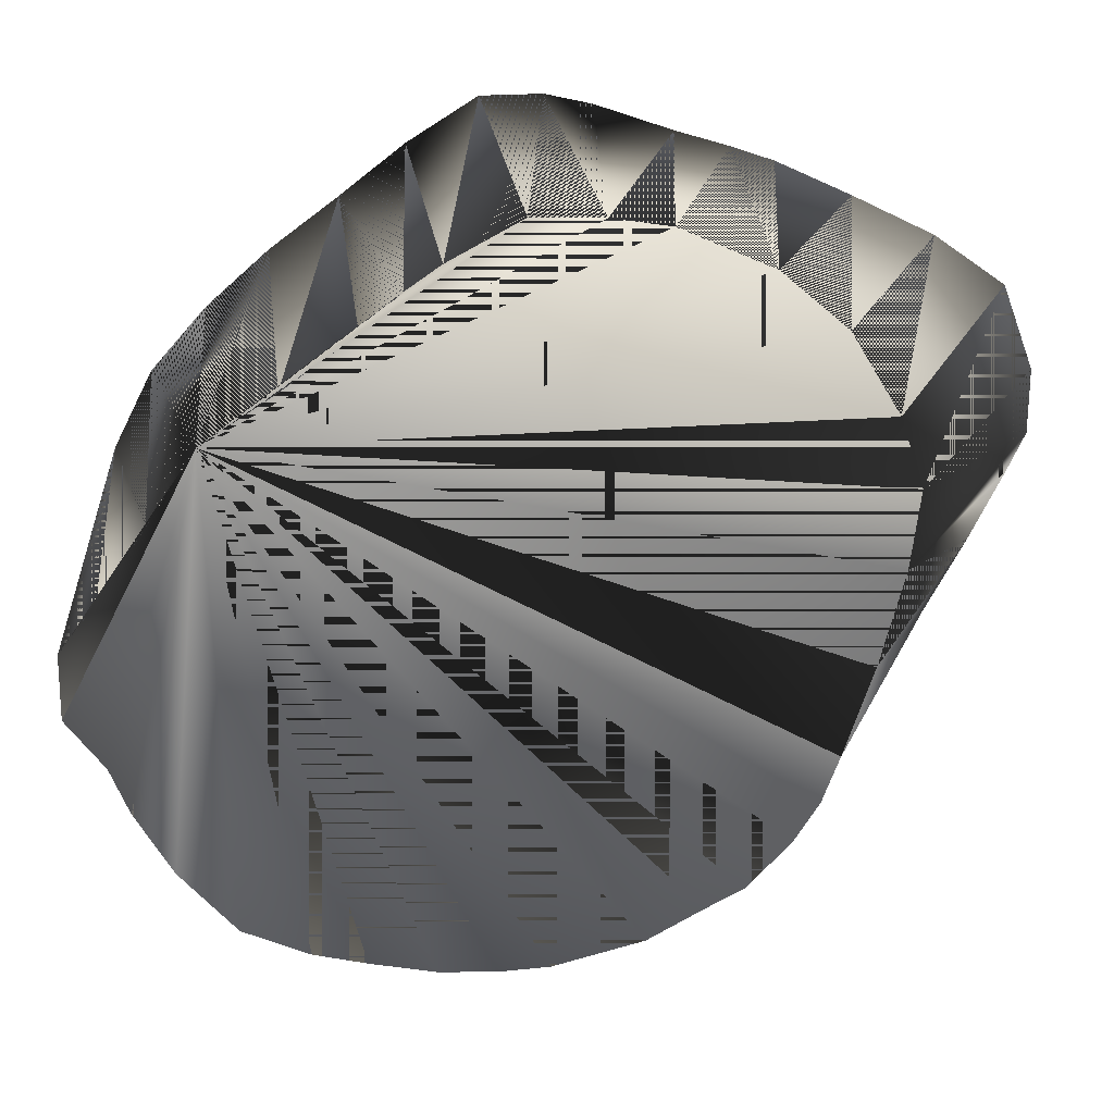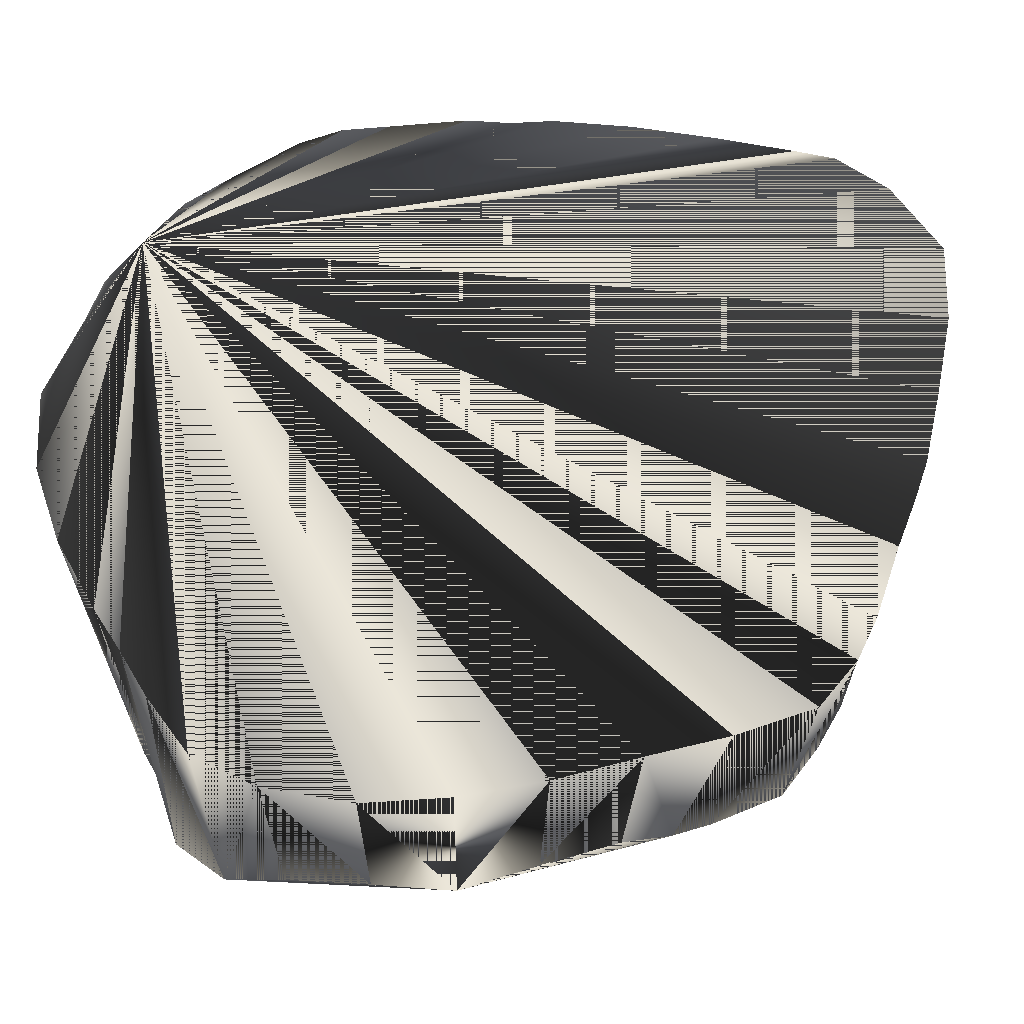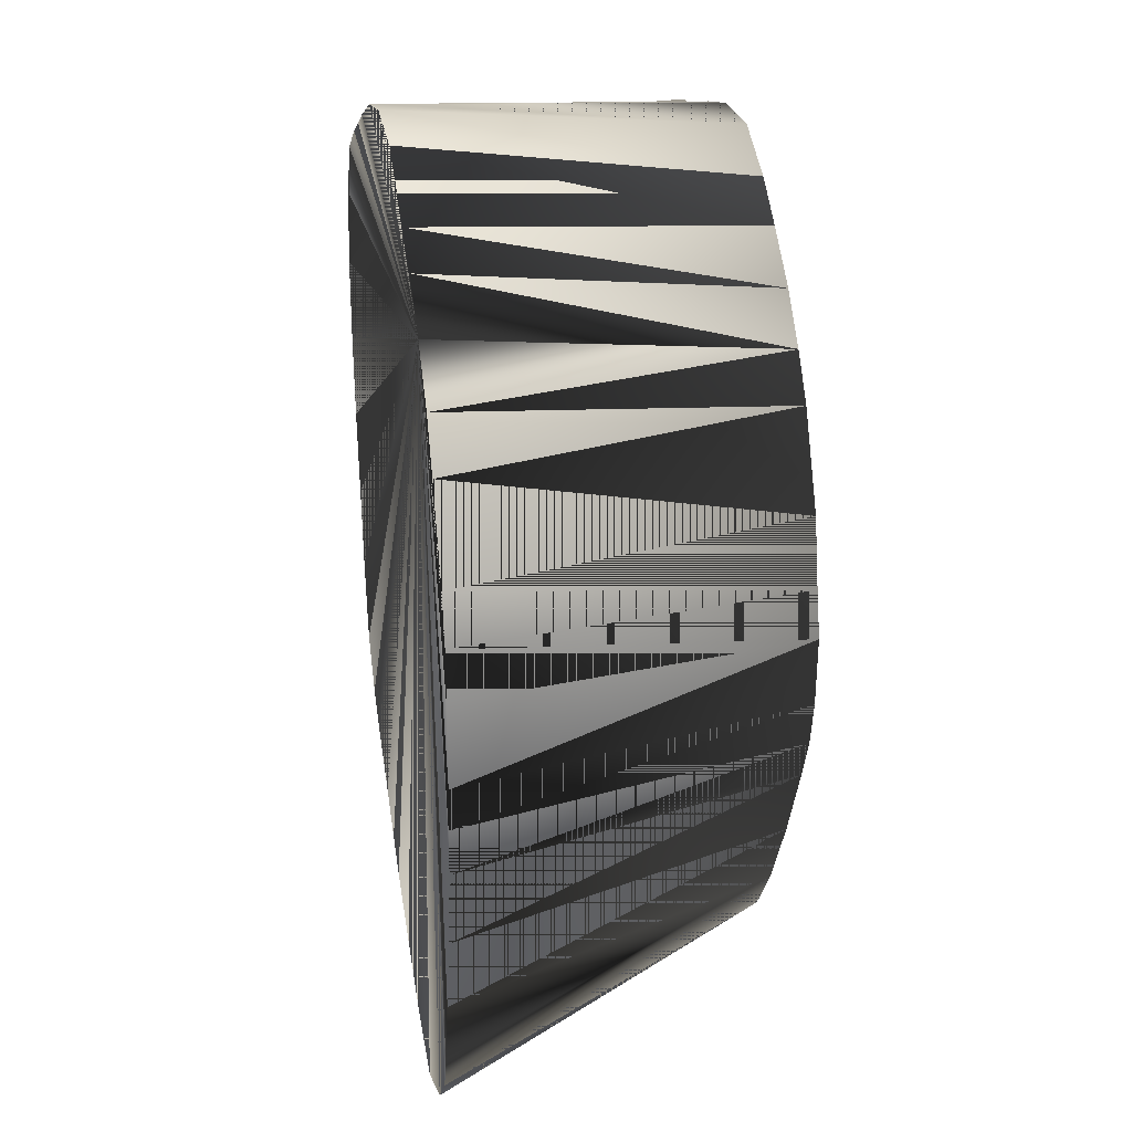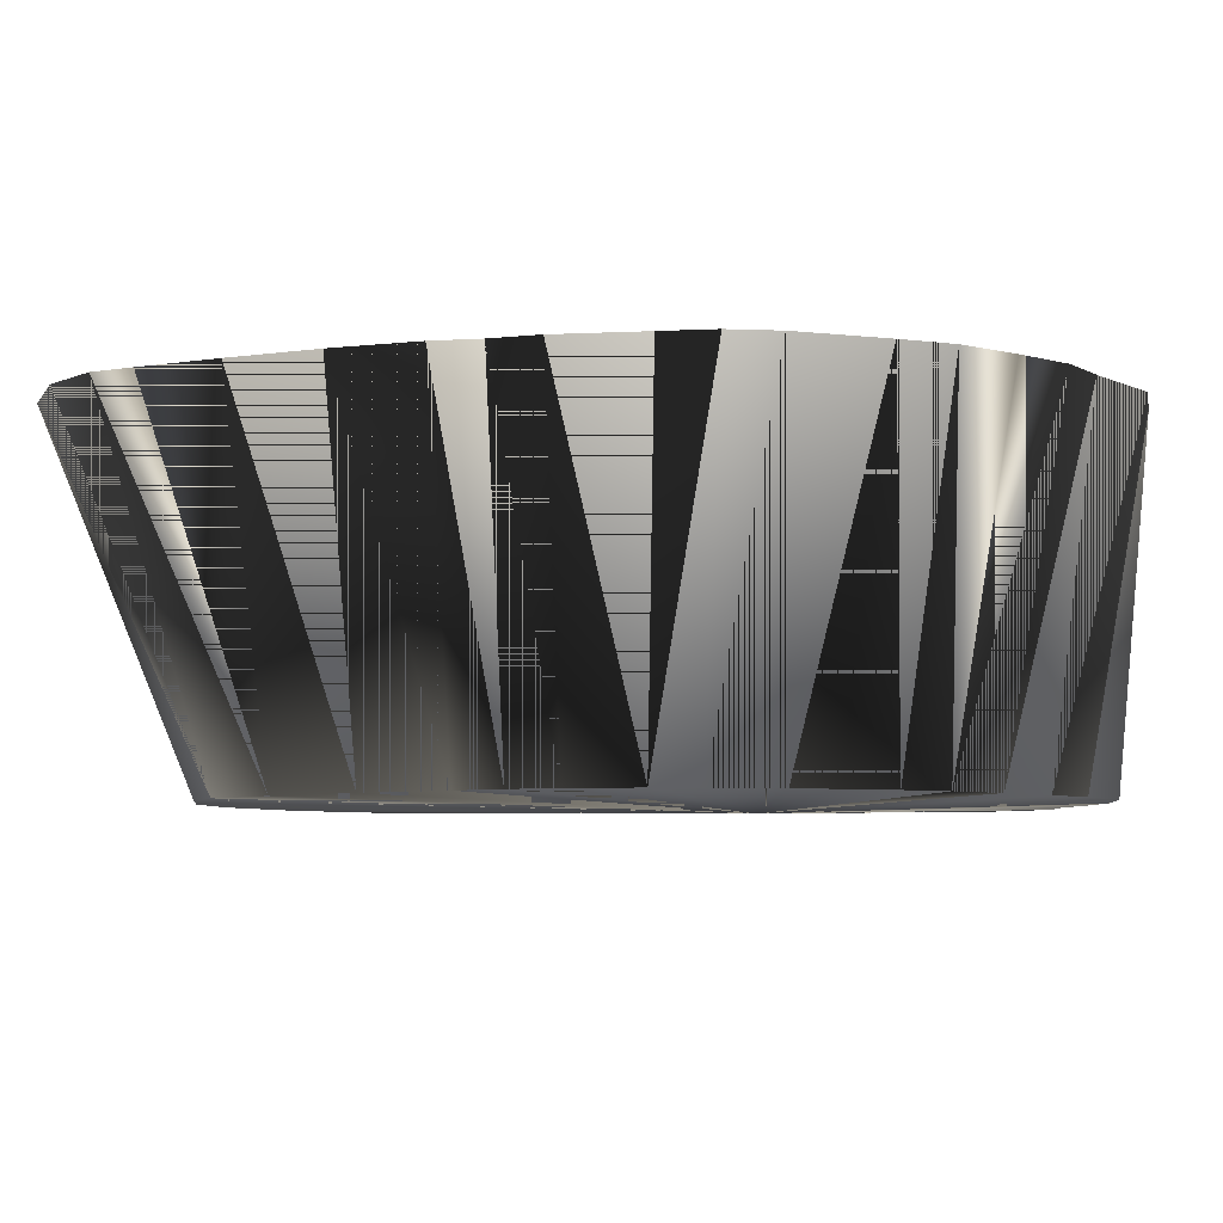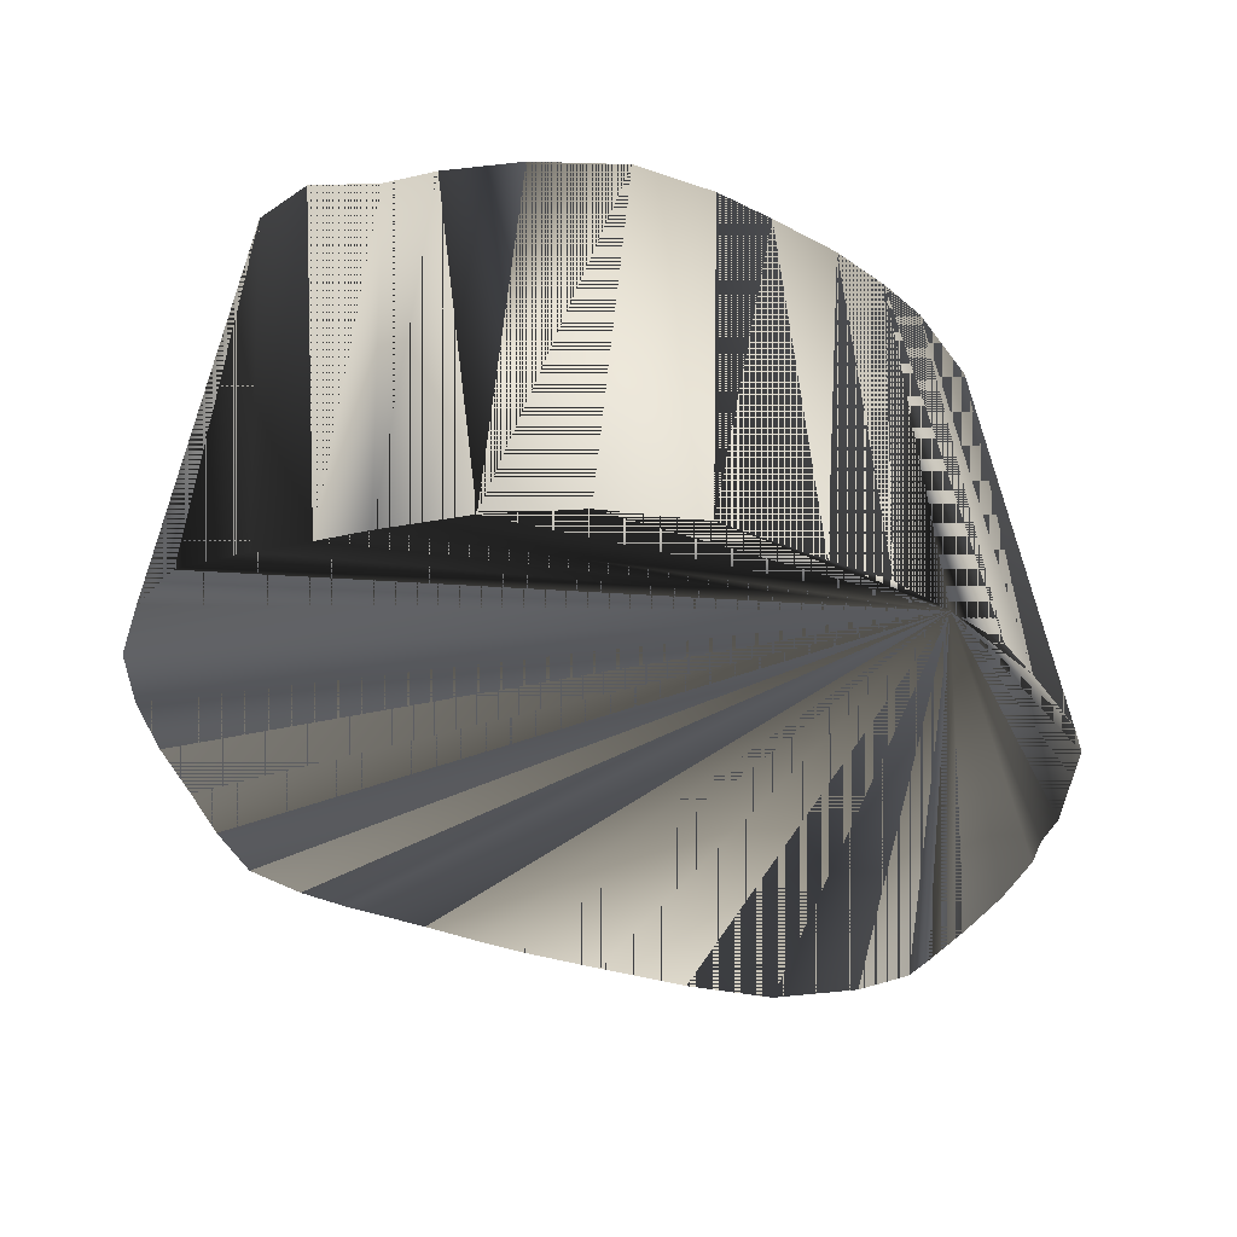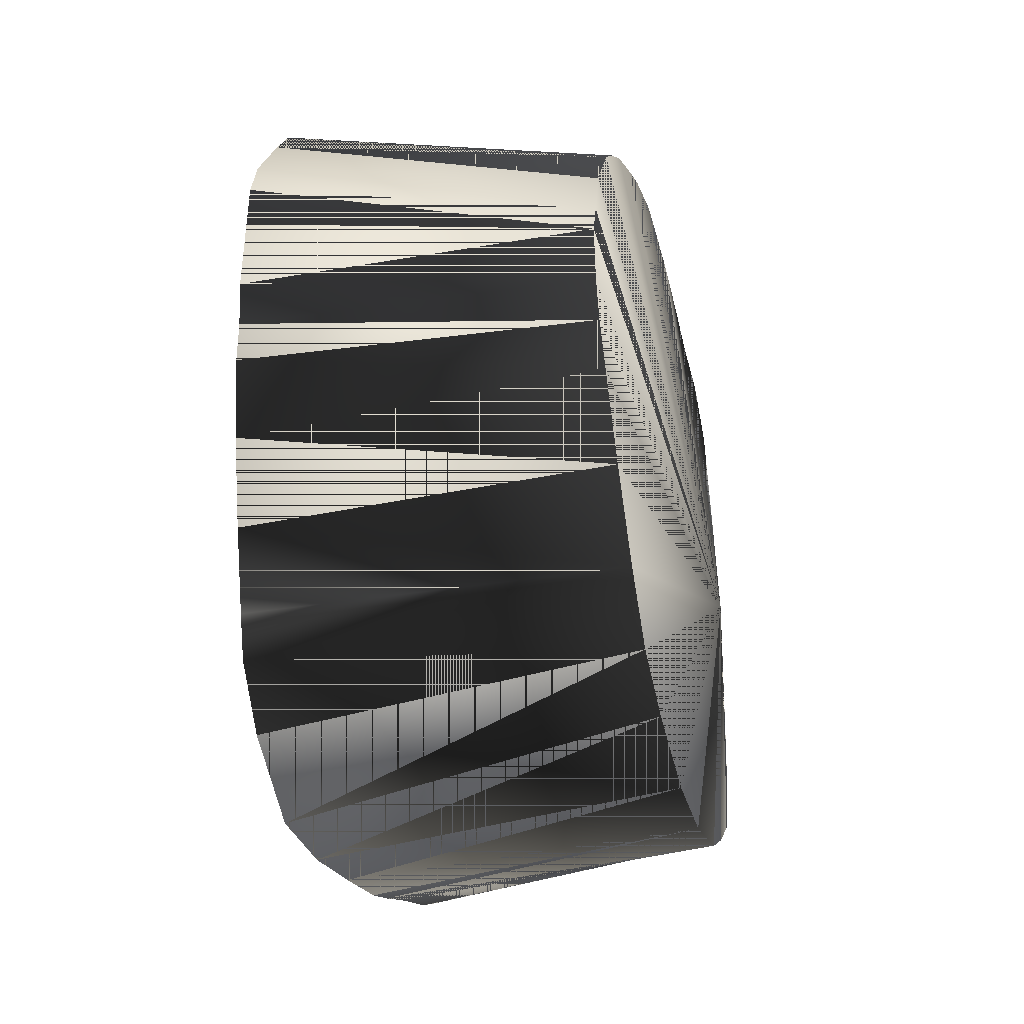
<metadata>
{"format":"obj","ext":"obj","renderer":"f3d","projection":"perspective","resolution":1024,"background":"white","views":[{"elev":-68.1,"azim":-43.1,"up":"+Z"},{"elev":58.9,"azim":-95.8,"up":"+Z"},{"elev":27.7,"azim":80.1,"up":"+Y"},{"elev":-5.9,"azim":98.7,"up":"+Z"},{"elev":61.3,"azim":5.1,"up":"+Y"},{"elev":-39.5,"azim":105.0,"up":"+Y"}]}
</metadata>
<code>
v 553 644.4 -145.1
v 546.7 657.5 -95.07
v 555.3 657.5 -145.1
v 555.9 631.2 -145.1
v 547.4 631.2 -95.07
v 550.5 670.6 -95.07
v 557.5 670.6 -145.1
v 554.6 593.2 -95.07
v 560 603.8 -145.1
v 563.8 591.9 -145.1
v 571.2 585 -145.1
v 561.2 586.7 -95.07
v 558.4 618.1 -145.1
v 549.6 618.1 -95.07
v 558.8 610 -145.1
v 558.5 680 -145.1
v 565.1 687.3 -145.1
v 565.6 685.2 -95.07
v 573.1 688.8 -95.07
v 574.4 688.8 -145.1
v 551.5 605.6 -95.07
v 662.5 625 -95.07
v 650 625 -145.1
v 651.5 631.9 -145.1
v 662.2 618.1 -95.07
v 647 618.1 -145.1
v 578.2 580 -145.1
v 578.8 577.6 -95.07
v 591.9 575 -145.1
v 586.2 573.8 -95.07
v 580 692.2 -95.07
v 581.2 691.9 -145.1
v 591.9 697.4 -95.07
v 591.9 694.9 -145.1
v 604.4 574.4 -145.1
v 604.4 566.8 -95.07
v 604.4 695.8 -145.1
v 617.5 578.1 -145.1
v 617.5 562.6 -95.07
v 647.5 657.5 -145.1
v 640.6 669.9 -145.1
v 655.4 670.6 -95.07
v 661.8 658.8 -95.07
v 650 648.1 -145.1
v 621.2 687.2 -145.1
v 614.4 691.7 -145.1
v 617.5 699.8 -95.07
v 630.1 693.3 -95.07
v 629.4 681.6 -145.1
v 604.4 700.4 -95.07
v 626.9 583.1 -145.1
v 630.6 560.8 -95.07
v 633.8 592.5 -145.1
v 650 574.4 -95.07
v 637.5 690 -95.07
v 635.6 675.6 -145.1
v 651.9 641.9 -145.1
v 663.8 631.9 -95.07
v 640.9 605.3 -145.1
v 656 592.5 -95.07
v 663.8 651.9 -95.07
v 651.2 677.5 -95.07
v 659.8 605.6 -95.07
v 644.4 684.1 -95.07
v 643.1 567 -95.07
v 546.2 644.4 -95.07
v 592.5 570.8 -95.07
v 556.2 679.8 -95.07
v 567.5 582.9 -95.07
v 652.2 580.6 -95.07
v 663.8 644.4 -95.07
f 1 2 3
f 1 3 2
f 1 4 5
f 1 4 13
f 1 5 4
f 1 9 15
f 1 10 11
f 1 11 10
f 1 11 27
f 1 13 4
f 1 13 15
f 1 15 9
f 1 15 13
f 1 16 17
f 1 17 16
f 1 23 24
f 1 24 23
f 1 24 57
f 1 26 59
f 1 27 11
f 1 27 29
f 1 29 27
f 1 29 35
f 1 35 29
f 1 35 38
f 1 38 35
f 1 38 51
f 1 40 41
f 1 41 40
f 1 44 57
f 1 45 46
f 1 46 45
f 1 51 38
f 1 51 53
f 1 53 51
f 1 53 59
f 1 57 24
f 1 57 44
f 1 59 26
f 1 59 53
f 2 1 66
f 2 3 6
f 2 6 3
f 2 64 66
f 2 66 1
f 2 66 64
f 3 1 7
f 3 7 1
f 4 5 14
f 4 13 14
f 4 14 5
f 4 14 13
f 5 1 66
f 5 14 64
f 5 64 14
f 5 66 1
f 6 3 7
f 6 7 3
f 6 7 16
f 6 16 7
f 6 16 68
f 6 68 16
f 7 1 16
f 7 16 1
f 8 9 10
f 8 9 21
f 8 10 9
f 8 12 64
f 8 21 9
f 8 64 12
f 10 1 9
f 10 8 12
f 10 9 1
f 10 11 12
f 10 12 8
f 10 12 11
f 11 12 69
f 11 27 28
f 11 28 27
f 11 69 12
f 12 64 69
f 12 69 64
f 13 14 15
f 13 15 14
f 14 21 64
f 14 64 21
f 15 9 21
f 15 14 21
f 15 21 9
f 15 21 14
f 17 1 20
f 17 16 18
f 17 18 16
f 17 18 19
f 17 19 18
f 17 20 1
f 19 17 20
f 19 18 64
f 19 20 17
f 19 20 31
f 19 31 20
f 19 64 18
f 20 1 32
f 20 32 1
f 22 23 24
f 22 24 23
f 22 24 58
f 22 58 24
f 22 58 64
f 22 64 58
f 23 1 26
f 23 25 26
f 23 26 1
f 23 26 25
f 24 57 58
f 24 58 57
f 25 22 23
f 25 22 64
f 25 23 22
f 25 64 22
f 26 25 63
f 26 63 25
f 27 28 30
f 27 29 30
f 27 30 28
f 27 30 29
f 28 11 69
f 28 30 64
f 28 64 30
f 28 69 11
f 29 35 36
f 29 36 35
f 29 36 67
f 29 67 36
f 31 20 32
f 31 32 20
f 32 1 34
f 32 33 34
f 32 34 1
f 32 34 33
f 33 31 32
f 33 31 64
f 33 32 31
f 33 34 37
f 33 37 34
f 33 37 50
f 33 50 37
f 33 64 31
f 34 1 37
f 34 37 1
f 35 36 39
f 35 38 39
f 35 39 36
f 35 39 38
f 36 39 64
f 36 64 39
f 37 1 46
f 37 46 1
f 38 51 52
f 38 52 51
f 40 1 44
f 40 41 42
f 40 42 41
f 40 44 1
f 41 42 62
f 41 62 42
f 42 40 43
f 42 43 40
f 42 62 64
f 42 64 62
f 43 40 44
f 43 44 40
f 43 44 61
f 43 61 44
f 45 1 49
f 45 46 47
f 45 47 46
f 45 47 48
f 45 48 47
f 45 49 1
f 48 45 49
f 48 47 64
f 48 49 45
f 48 64 47
f 49 1 56
f 49 48 55
f 49 55 48
f 49 56 1
f 50 37 46
f 50 46 37
f 50 46 47
f 50 47 46
f 51 52 65
f 51 53 54
f 51 54 53
f 51 65 52
f 52 38 39
f 52 39 38
f 52 64 65
f 52 65 64
f 53 59 60
f 53 60 59
f 53 60 70
f 53 70 60
f 54 53 70
f 54 64 70
f 54 70 53
f 54 70 64
f 55 48 64
f 55 49 56
f 55 56 49
f 55 64 48
f 56 1 41
f 56 41 1
f 56 55 64
f 56 64 55
f 57 58 71
f 57 71 58
f 58 64 71
f 58 71 64
f 59 26 63
f 59 60 63
f 59 63 26
f 59 63 60
f 60 63 64
f 60 64 63
f 61 44 57
f 61 57 44
f 62 41 56
f 62 56 41
f 63 25 64
f 63 64 25
f 64 2 6
f 64 5 66
f 64 6 2
f 64 6 68
f 64 8 21
f 64 18 68
f 64 19 31
f 64 21 8
f 64 28 69
f 64 30 67
f 64 31 19
f 64 33 50
f 64 39 52
f 64 42 43
f 64 43 42
f 64 43 61
f 64 47 50
f 64 50 33
f 64 50 47
f 64 52 39
f 64 56 62
f 64 61 43
f 64 62 56
f 64 66 5
f 64 67 30
f 64 68 6
f 64 68 18
f 64 69 28
f 65 51 54
f 65 54 51
f 65 54 64
f 65 64 54
f 67 29 30
f 67 30 29
f 67 36 64
f 67 64 36
f 68 16 18
f 68 18 16
f 70 60 64
f 70 64 60
f 71 57 61
f 71 61 57
f 71 61 64
f 71 64 61

</code>
